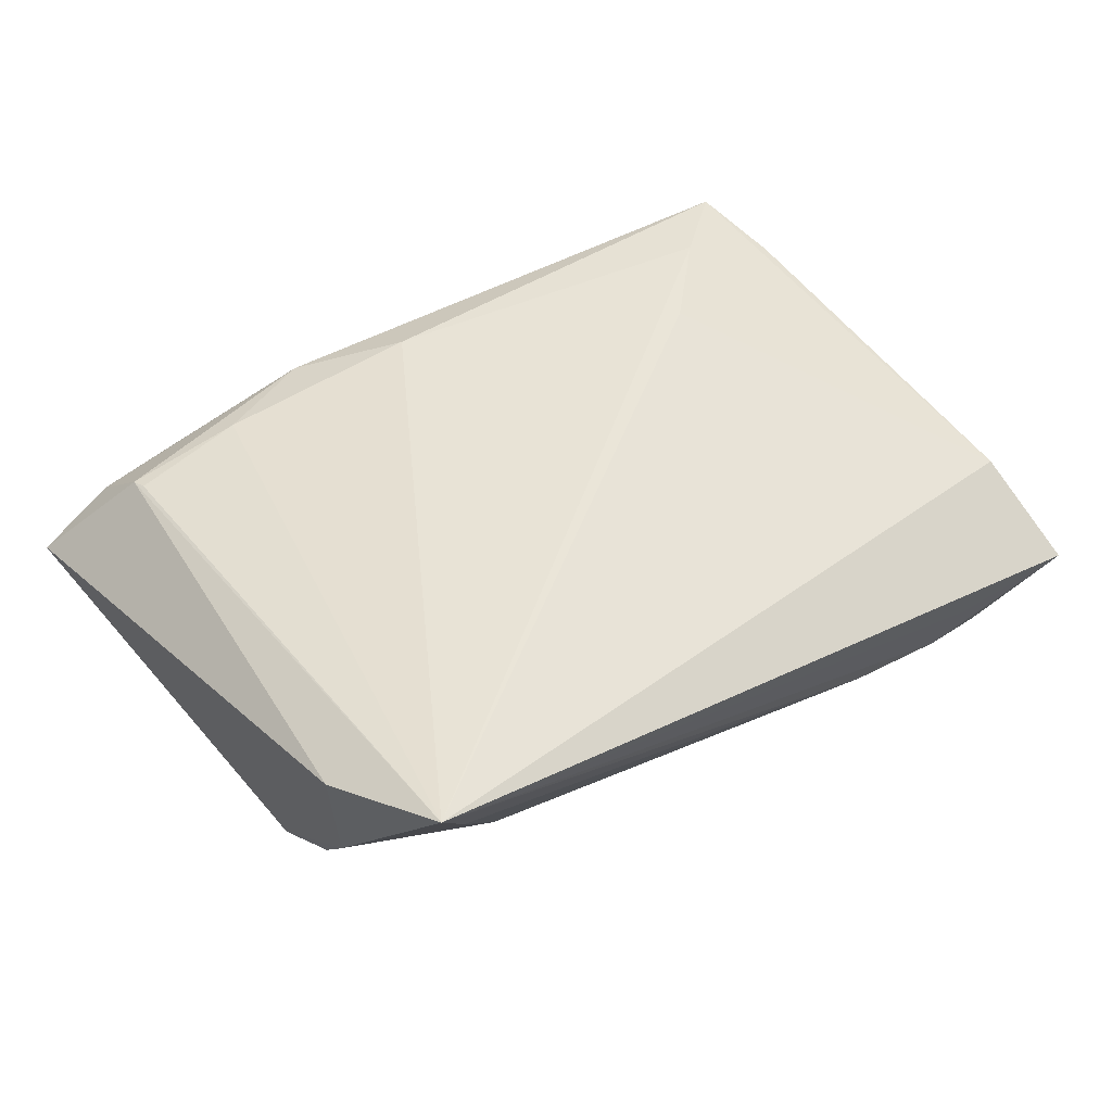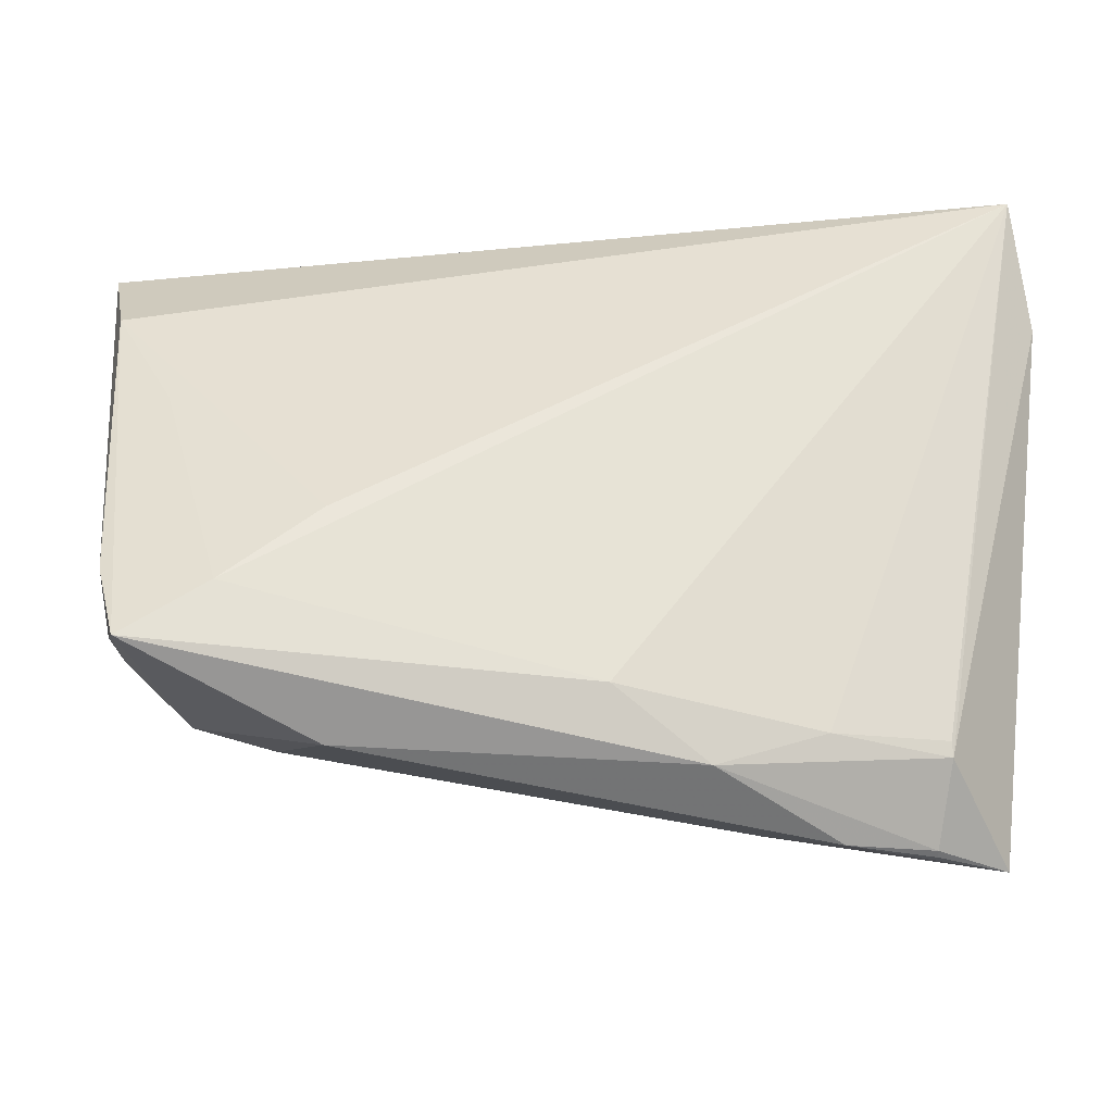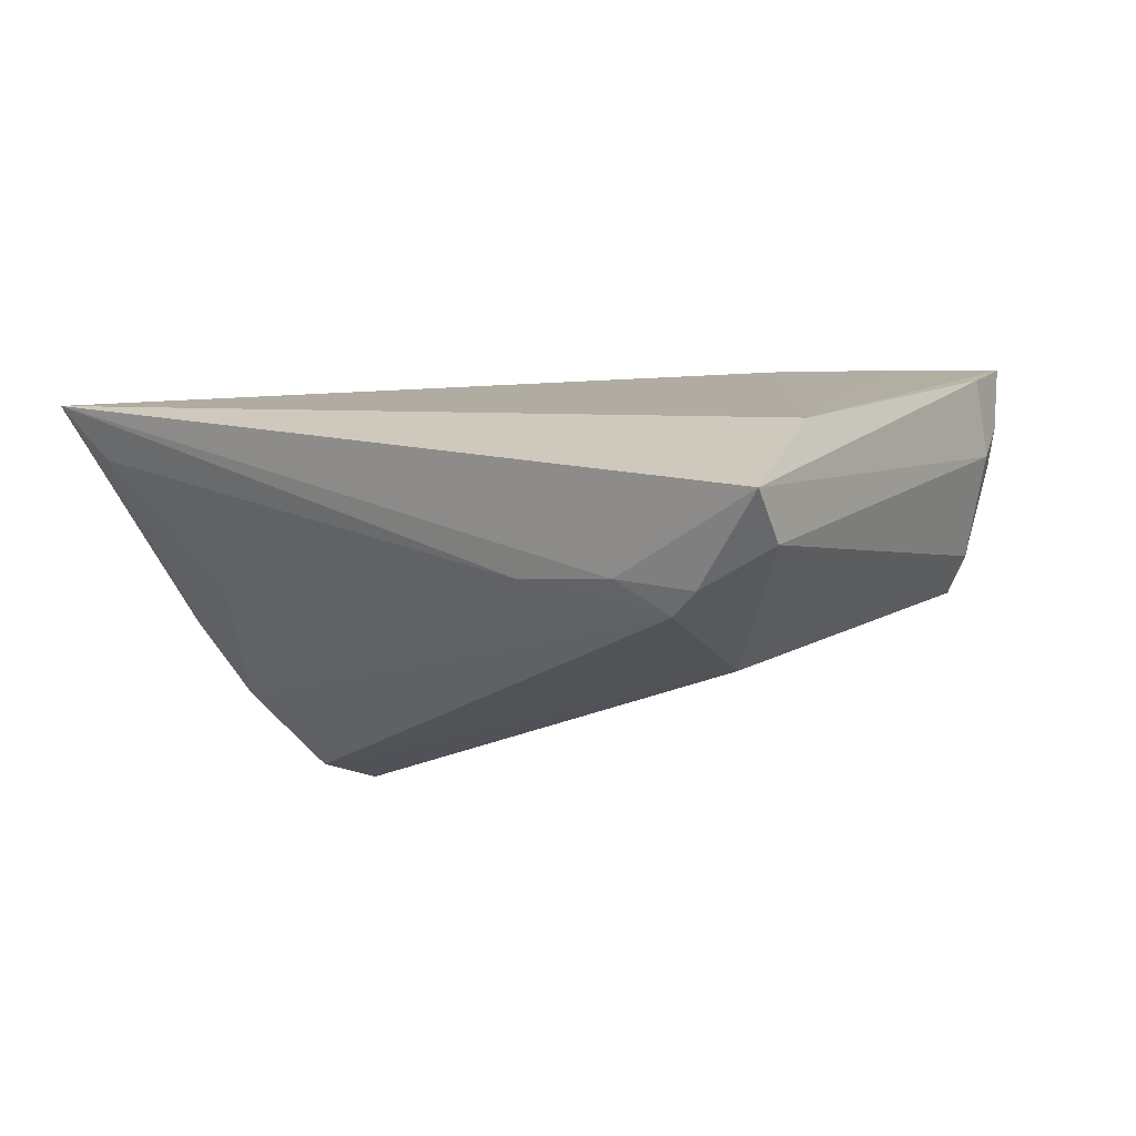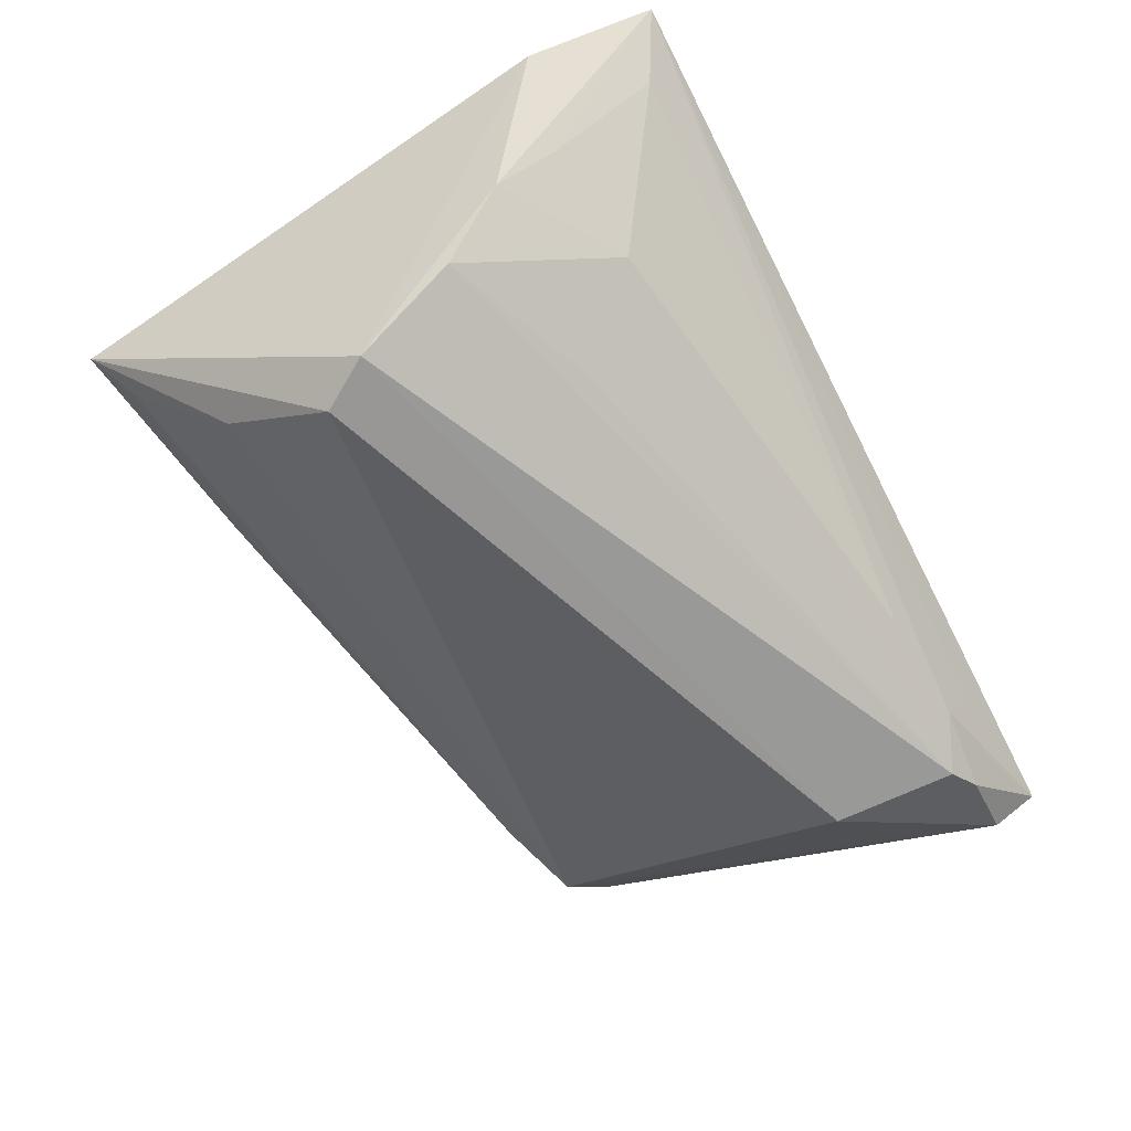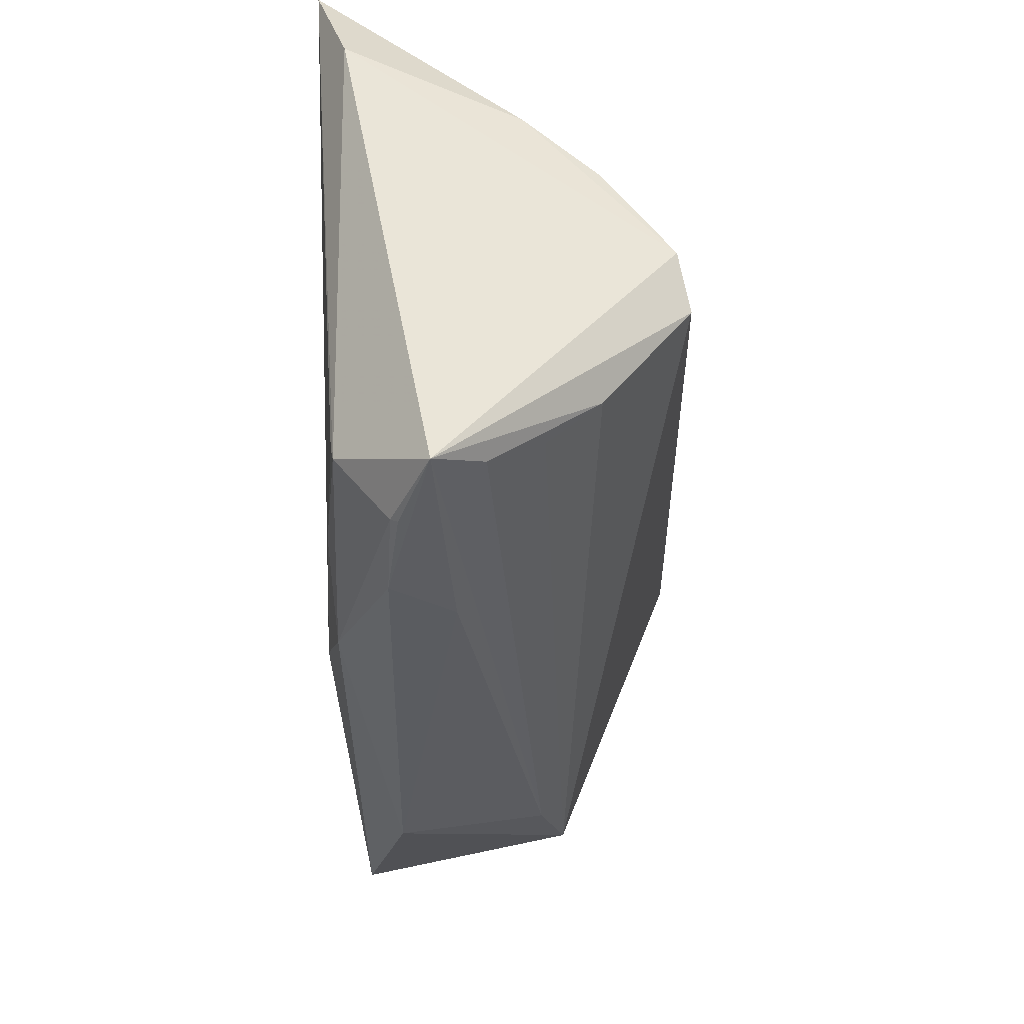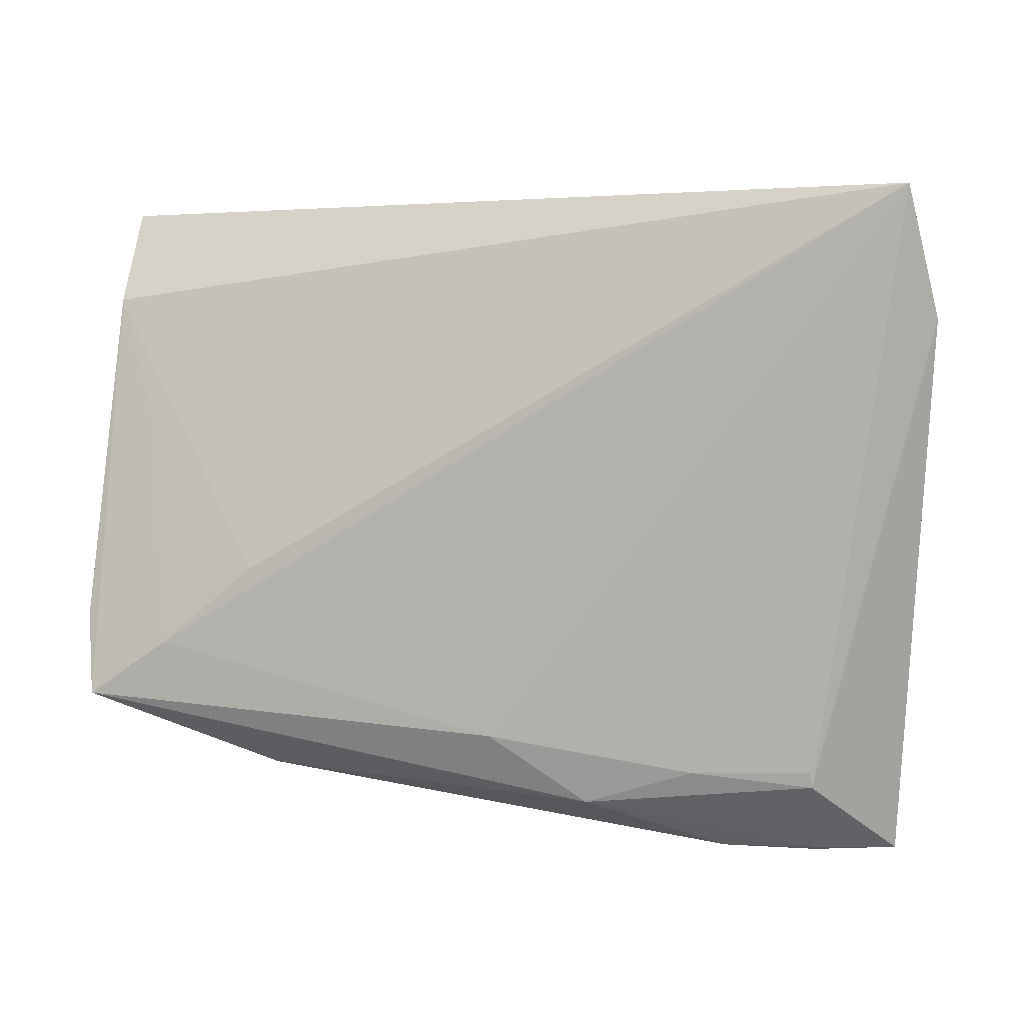
<metadata>
{"format":"obj","ext":"obj","renderer":"f3d","projection":"perspective","resolution":1024,"background":"white","views":[{"elev":41.7,"azim":137.1,"up":"+Z"},{"elev":-26.2,"azim":-6.4,"up":"+Y"},{"elev":-13.4,"azim":-141.2,"up":"+Z"},{"elev":-60.4,"azim":118.0,"up":"+Z"},{"elev":-43.2,"azim":92.4,"up":"+Y"},{"elev":4.2,"azim":15.6,"up":"+Y"}]}
</metadata>
<code>
v -0.04499 0.01064 0.006383
v -0.05332 0.03498 -0.009726
v -0.03929 0.029 -0.01872
v 0.02976 0.02285 -0.005287
v 0.04649 0.03498 0.01775
v 0.04234 0.02045 -0.0003663
v 0.03985 -0.03435 -0.001993
v 0.02608 -0.03801 0.008455
v -0.04721 -0.02024 0.005797
v 0.02323 0.01416 -0.01369
v 0.0493 0.02092 0.01368
v -0.02132 0.03062 -0.01266
v 0.03647 -0.03002 0.01337
v -0.04195 -0.02141 -0.005376
v -0.05213 0.0301 -0.01389
v 0.03631 -0.02857 -0.007575
v 0.04106 0.007502 -0.014
v 0.0235 -0.02869 0.01532
v 0.04455 -0.03836 0.002979
v -0.04778 -0.02248 0.01741
v 0.03565 -0.00918 -0.02305
v -0.04873 -0.01935 0.009537
v 0.03594 -0.02272 -0.01336
v -0.03831 -0.01607 0.01775
v 0.0009997 -0.02527 0.01775
v 0.03902 -0.003483 -0.02177
v 0.03606 -0.0383 0.006673
v -0.04503 -0.01816 -0.004678
v 0.03589 -0.03787 0.007471
v -0.03714 0.01513 -0.02154
v 0.04115 0.03181 0.01072
v -0.05163 0.02402 -0.0002426
v -0.02763 -0.007277 0.01747
v 0.01152 -0.0326 0.01522
v -0.02677 -0.03067 0.01145
v -0.0406 -0.02193 -0.007514
v -0.04987 -0.01354 0.0135
v -0.04934 -0.01595 0.005475
v -0.03658 0.03346 -0.009666
v 0.0437 0.01435 -0.005723
v 0.03632 -0.02835 0.01369
v -0.04324 0.03058 -0.01704
v -0.03406 0.03148 -0.01467
v -0.03154 -0.02519 -0.00505
v 0.0188 -0.03512 0.002101
f 18 34 13
f 13 19 11
f 5 13 11
f 11 40 5
f 2 32 5
f 8 34 35
f 35 34 20
f 45 19 8
f 8 35 45
f 26 19 21
f 11 19 26
f 26 40 11
f 30 26 21
f 3 26 30
f 20 34 25
f 25 34 18
f 18 5 25
f 19 13 29
f 29 34 8
f 29 13 34
f 18 13 41
f 41 5 18
f 13 5 41
f 33 5 32
f 6 40 4
f 6 5 40
f 31 6 4
f 5 6 31
f 2 38 37
f 37 32 2
f 20 32 37
f 15 38 2
f 3 30 15
f 36 35 20
f 20 9 36
f 36 9 14
f 36 30 21
f 36 15 30
f 17 26 3
f 4 40 17
f 40 26 17
f 8 19 27
f 27 29 8
f 19 29 27
f 1 32 20
f 1 33 32
f 24 25 5
f 5 33 24
f 20 25 24
f 24 1 20
f 33 1 24
f 2 5 39
f 39 43 2
f 5 43 39
f 5 31 12
f 12 43 5
f 12 31 4
f 4 3 12
f 3 43 12
f 42 15 2
f 3 15 42
f 2 43 42
f 42 43 3
f 22 9 20
f 38 9 22
f 20 37 22
f 22 37 38
f 14 9 28
f 28 9 38
f 38 15 28
f 28 36 14
f 15 36 28
f 44 45 35
f 35 36 44
f 19 45 44
f 10 3 4
f 4 17 10
f 10 17 3
f 19 44 7
f 23 36 21
f 21 19 23
f 19 7 23
f 16 7 44
f 16 23 7
f 16 44 36
f 36 23 16

</code>
